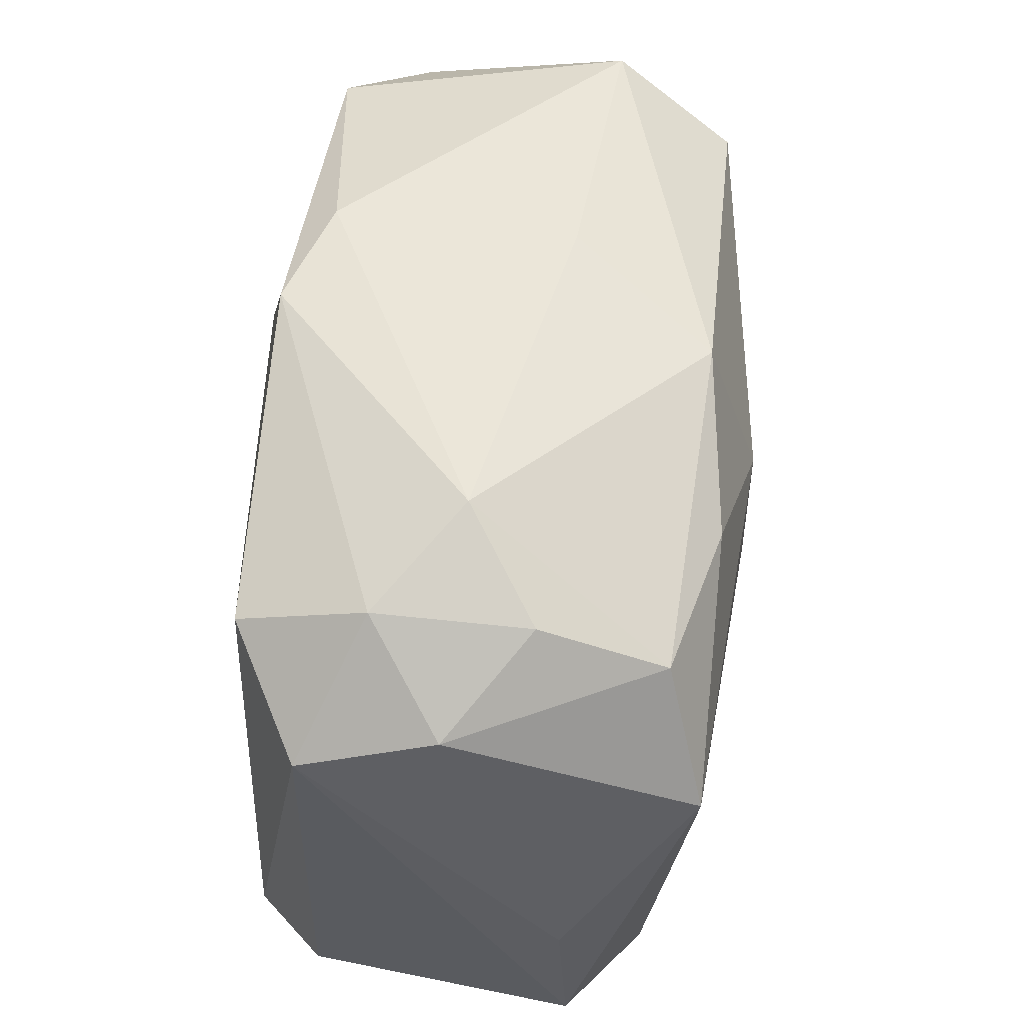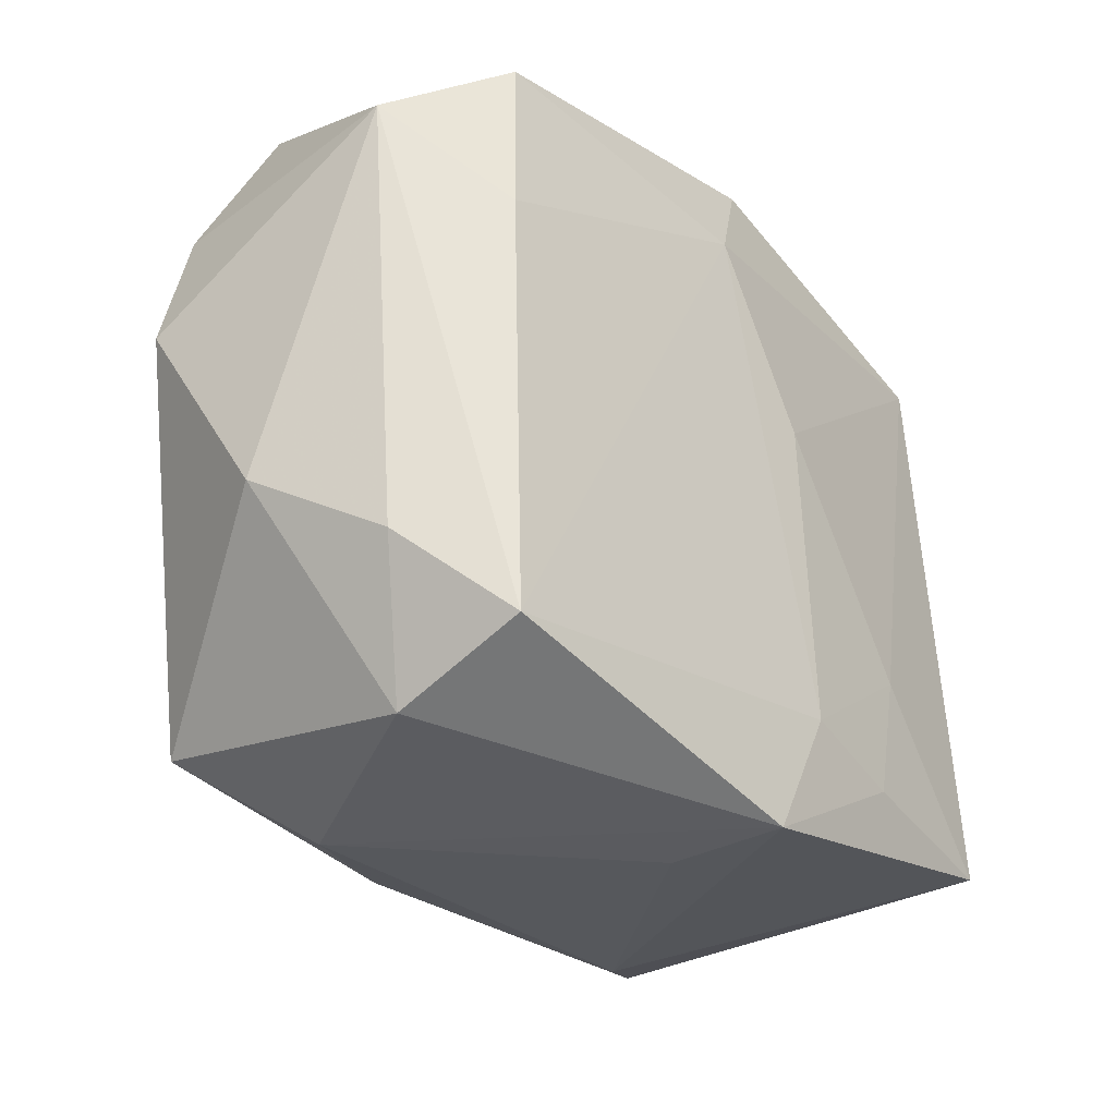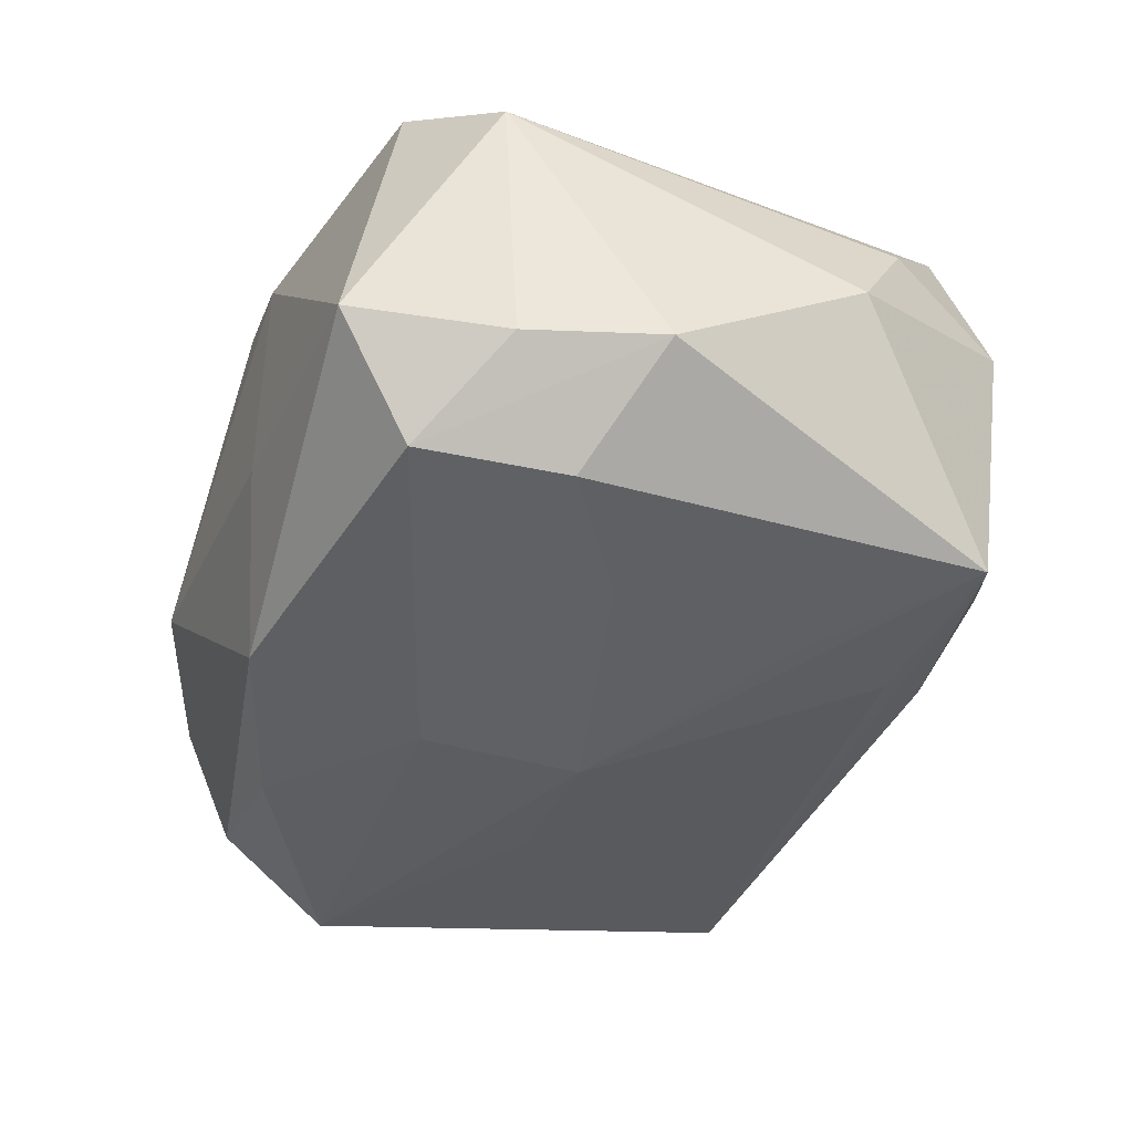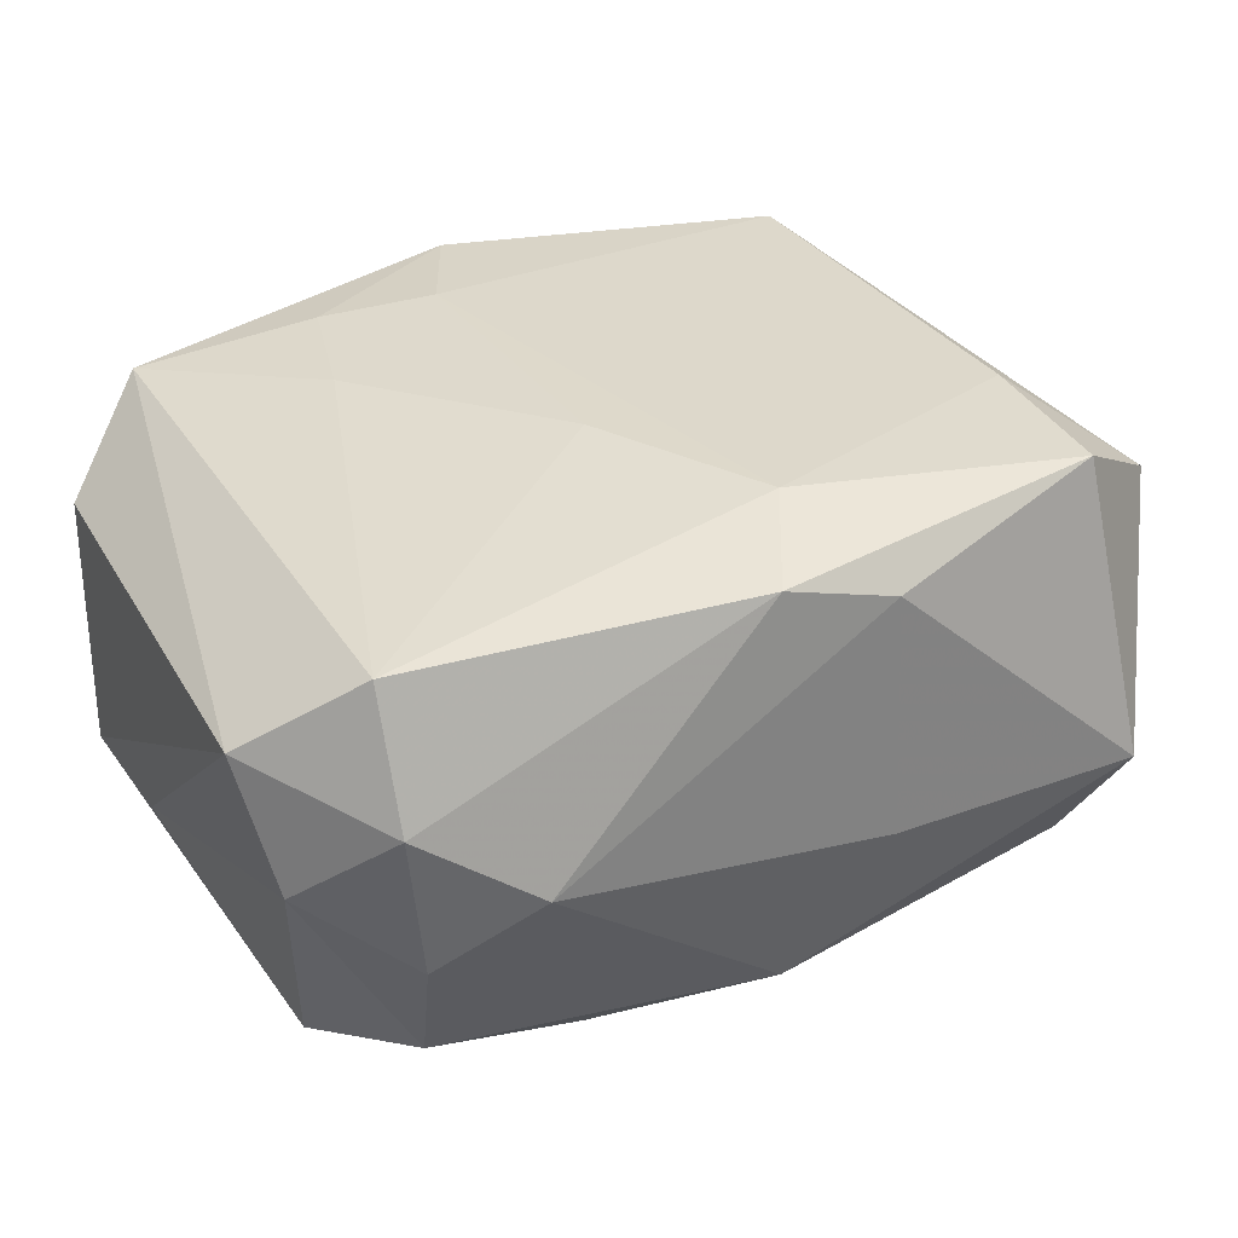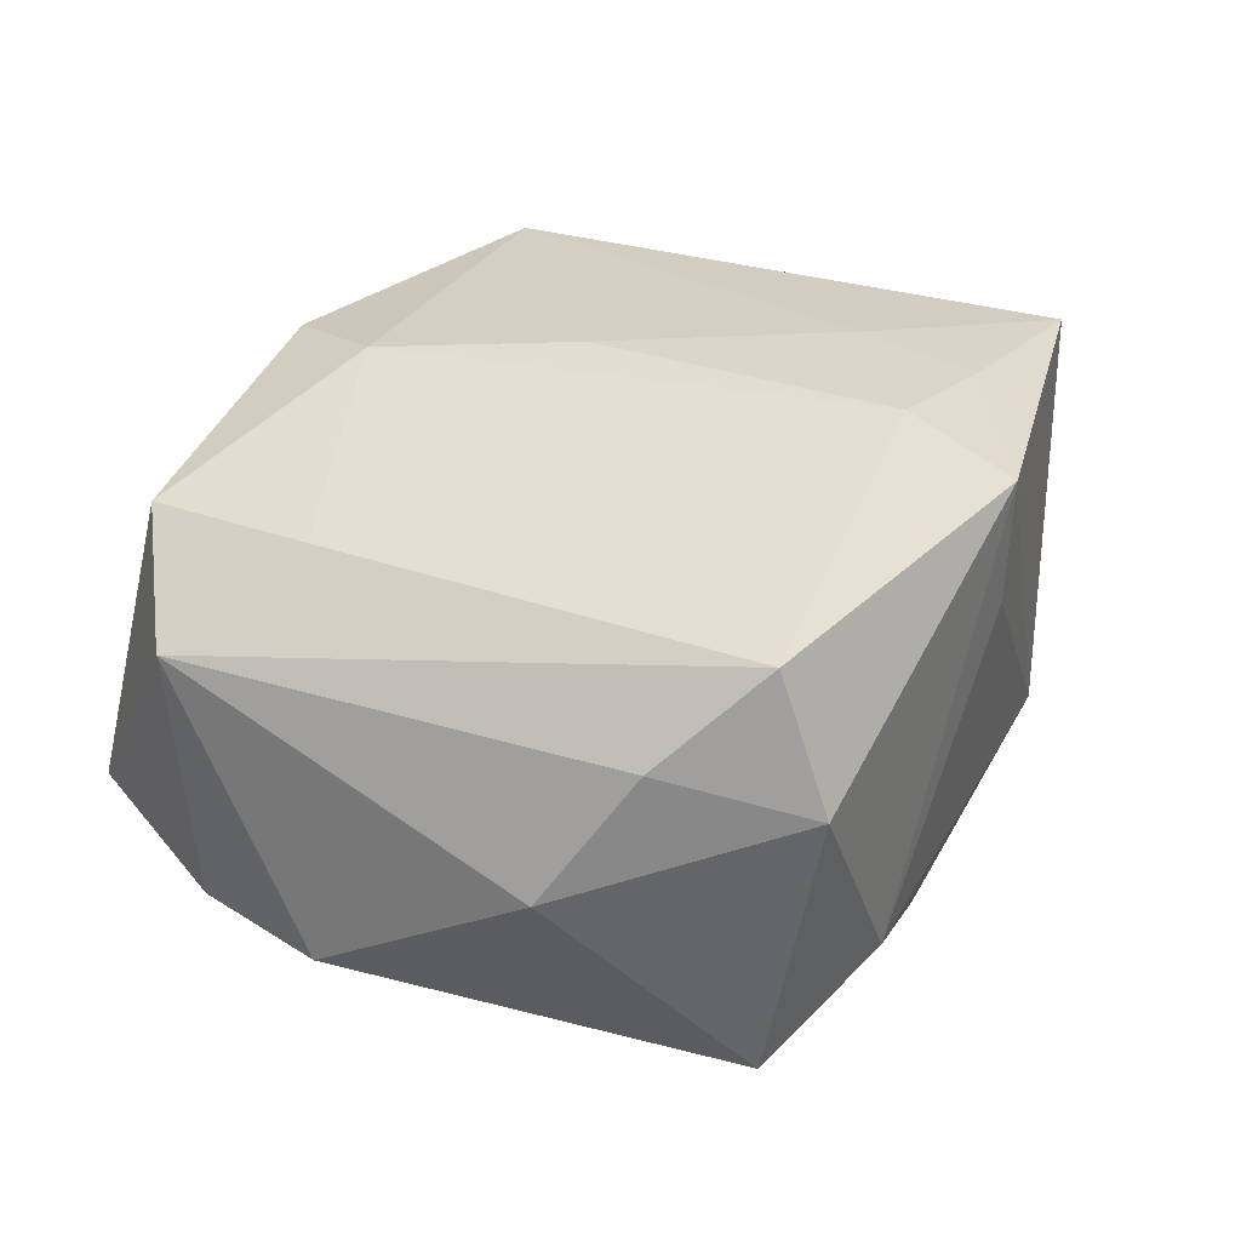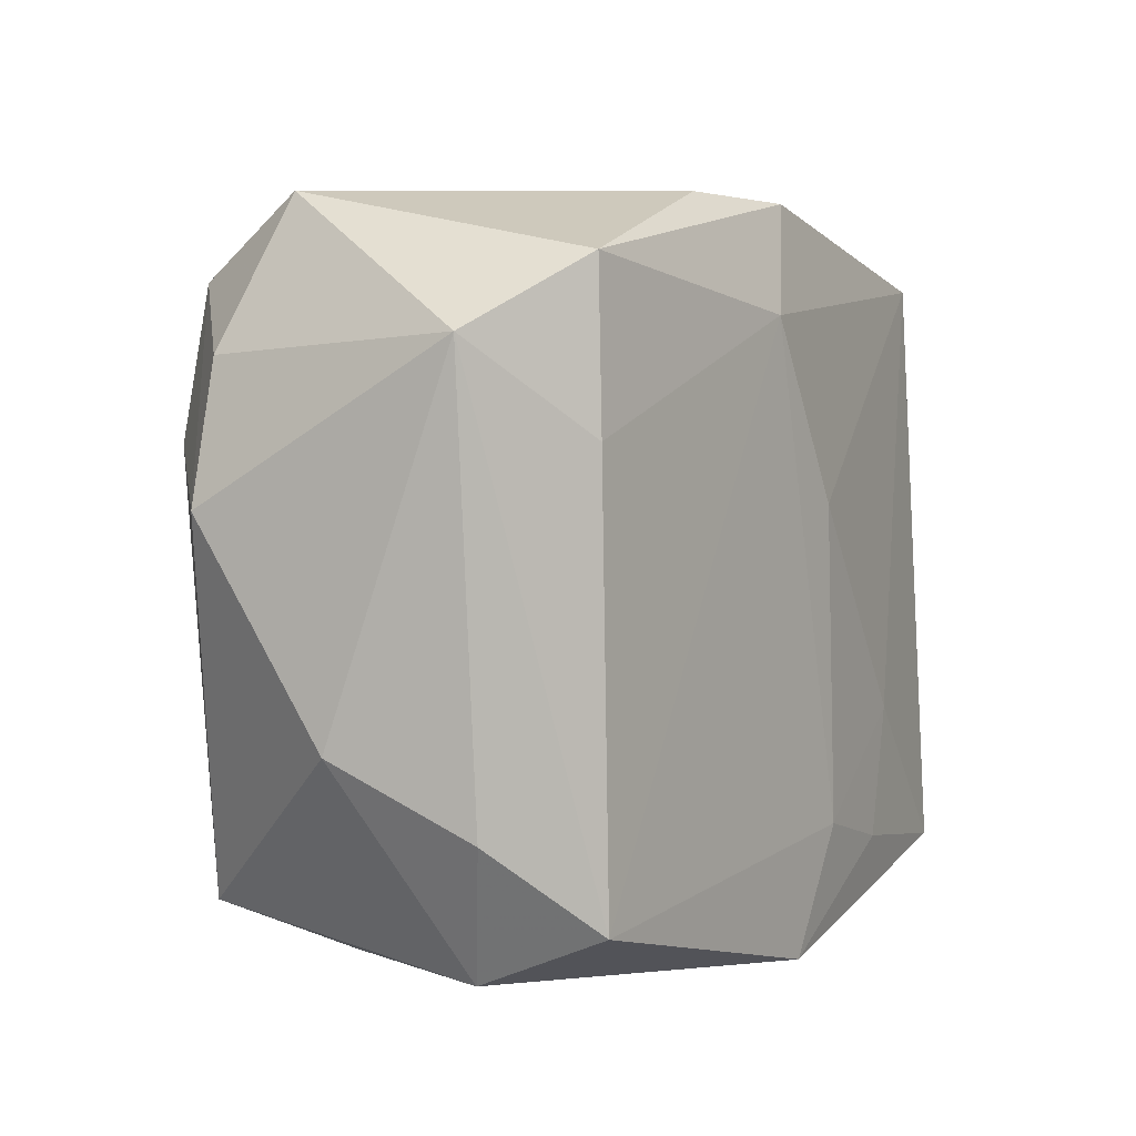
<metadata>
{"format":"obj","ext":"obj","renderer":"f3d","projection":"perspective","resolution":1024,"background":"white","views":[{"elev":56.1,"azim":100.9,"up":"+Y"},{"elev":-30.8,"azim":-47.0,"up":"+Y"},{"elev":-36.4,"azim":-110.6,"up":"+Z"},{"elev":31.6,"azim":154.3,"up":"+Z"},{"elev":36.0,"azim":-64.2,"up":"+Z"},{"elev":3.7,"azim":-56.3,"up":"+Y"}]}
</metadata>
<code>
v 0.0338 0.02073 -0.002243
v 0.01619 -0.02835 -0.0108
v 0.017 -0.01171 0.01835
v -0.0356 0.01786 0.01313
v -0.02833 -0.02389 -0.01418
v -0.02057 0.003598 -0.01778
v -0.02745 -0.02768 0.008945
v -0.01767 -0.01254 -0.01735
v -0.001705 -0.0008535 -0.02164
v 0.02616 -0.02427 -0.01797
v 0.02899 -0.02415 0.01638
v -0.02991 0.02825 -0.005001
v -0.03517 0.01656 -0.008091
v 0.01223 0.02157 -0.02002
v -0.003611 0.01974 0.01979
v 0.004325 0.005409 0.01975
v -0.02724 0.0106 0.01925
v -0.02807 0.02206 -0.01487
v 0.0112 -0.0008196 -0.02123
v 0.02721 0.0266 0.004309
v -0.001427 0.02646 -0.01696
v 0.01823 0.02972 -0.001418
v 0.0009333 -0.02975 0.0192
v -0.03004 0.01015 -0.0157
v -0.03813 0.0057 -0.00767
v 0.005465 -0.0197 0.01979
v 0.0007672 0.02835 0.01735
v 0.0355 -0.006831 -0.01194
v -0.008881 0.02918 -0.004762
v 0.03043 0.01147 -0.02172
v -0.01833 -0.02887 -0.008763
v -0.008141 0.02882 0.0149
v 0.02572 0.02567 -0.007899
v 0.02733 0.02268 0.01466
v 0.0002965 -0.02974 0.009253
v -0.03695 -0.0109 0.002887
v -0.001703 0.01249 -0.02144
v 0.01453 -0.02208 0.01865
v -0.01448 -0.02198 -0.01648
v 0.0361 -0.01818 0.009146
v 0.0361 0.01781 0.008481
v 0.0361 -0.0193 -0.01284
v -0.02629 -0.02333 0.01927
v 0.02477 0.02165 -0.01791
v -0.02683 0.02346 0.0187
v -0.009342 -0.02804 -0.01234
v -0.03232 -0.01674 0.01259
f 26 43 23
f 37 18 21
f 37 30 9
f 4 17 45
f 43 17 4
f 21 18 12
f 12 4 45
f 40 11 42
f 42 41 40
f 40 41 11
f 28 41 42
f 42 30 28
f 25 5 36
f 36 4 25
f 6 37 9
f 25 18 24
f 24 5 25
f 24 6 5
f 18 37 24
f 37 6 24
f 16 26 3
f 23 11 38
f 38 26 23
f 11 3 38
f 38 3 26
f 14 37 21
f 30 37 14
f 25 4 13
f 4 12 13
f 13 18 25
f 13 12 18
f 9 30 19
f 10 30 42
f 10 19 30
f 9 19 10
f 42 11 10
f 41 28 1
f 1 28 30
f 7 36 5
f 5 31 7
f 23 43 7
f 7 31 23
f 43 4 47
f 4 36 47
f 47 7 43
f 36 7 47
f 9 5 8
f 8 6 9
f 5 6 8
f 30 14 44
f 44 1 30
f 33 1 44
f 44 14 21
f 32 12 45
f 45 27 32
f 15 27 45
f 45 17 15
f 15 26 16
f 43 26 15
f 15 17 43
f 46 31 5
f 5 10 46
f 39 5 9
f 9 10 39
f 39 10 5
f 22 44 21
f 33 44 22
f 22 32 27
f 27 15 34
f 34 15 16
f 11 41 34
f 16 3 34
f 34 3 11
f 2 46 10
f 31 46 2
f 2 11 23
f 2 10 11
f 21 12 29
f 29 22 21
f 12 32 29
f 32 22 29
f 20 22 27
f 27 34 20
f 20 1 33
f 33 22 20
f 41 1 20
f 20 34 41
f 23 31 35
f 35 2 23
f 31 2 35

</code>
